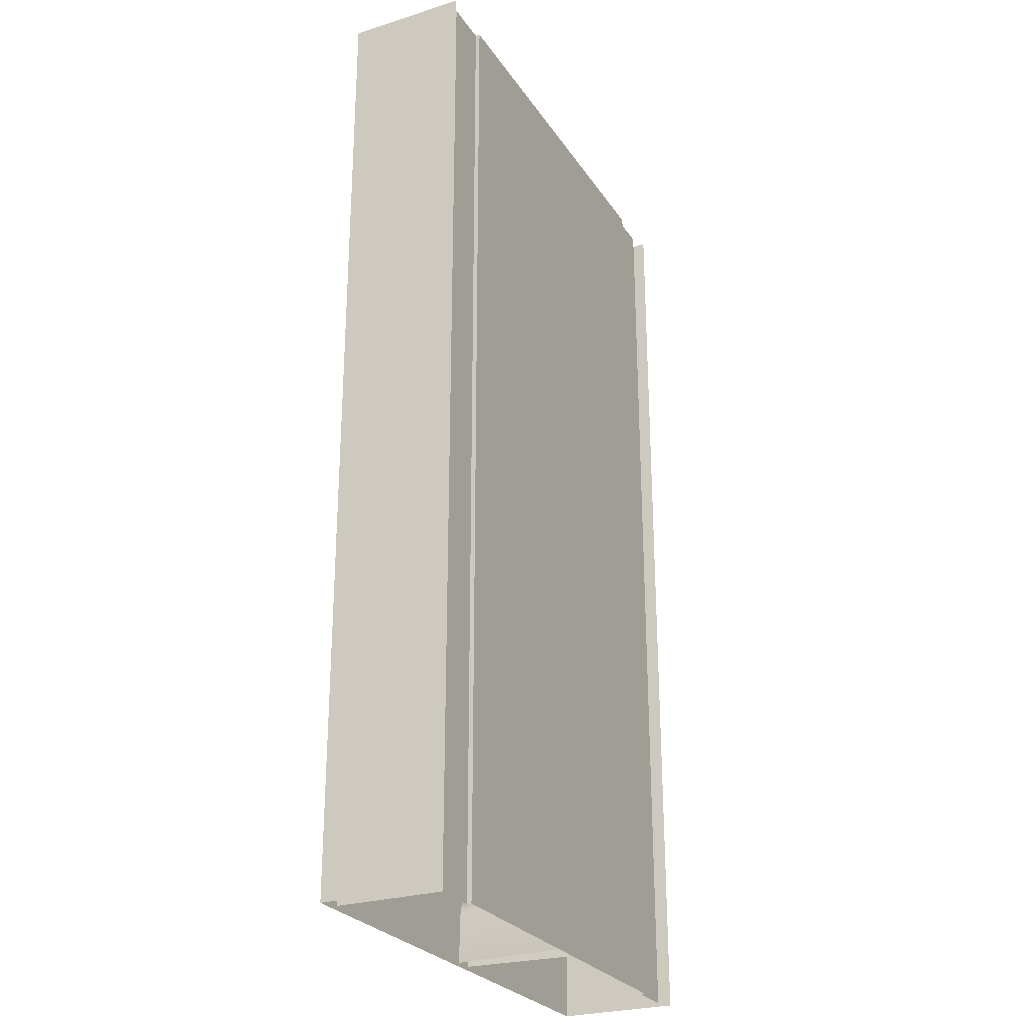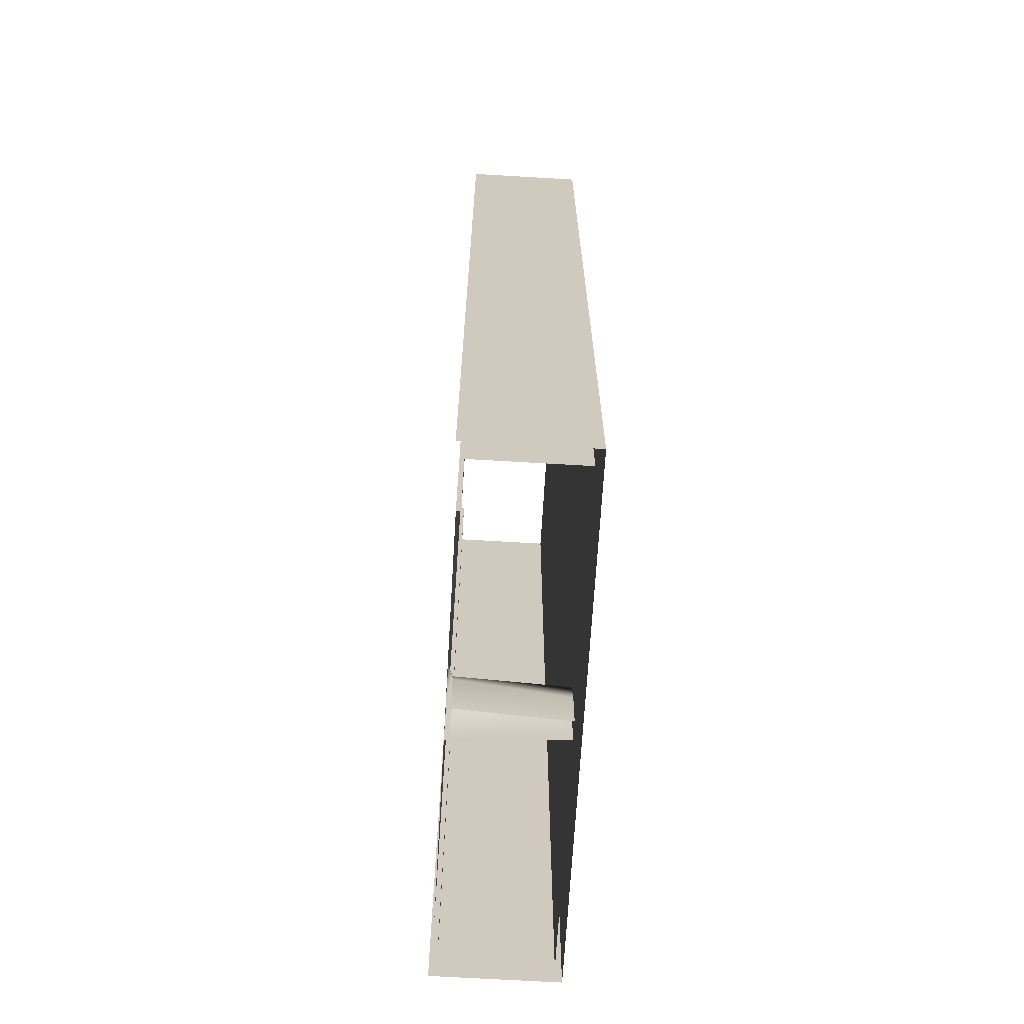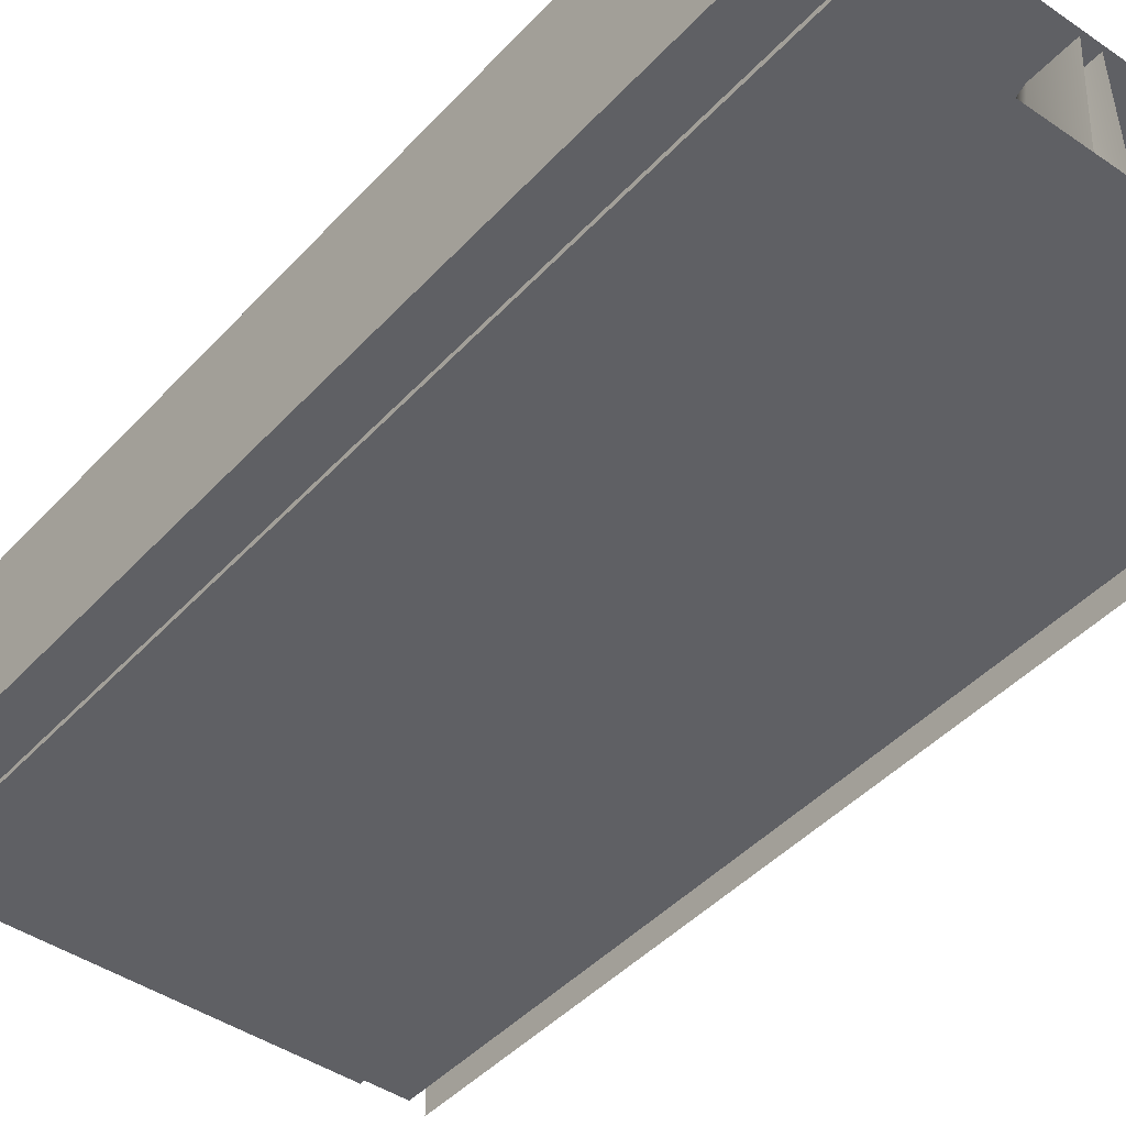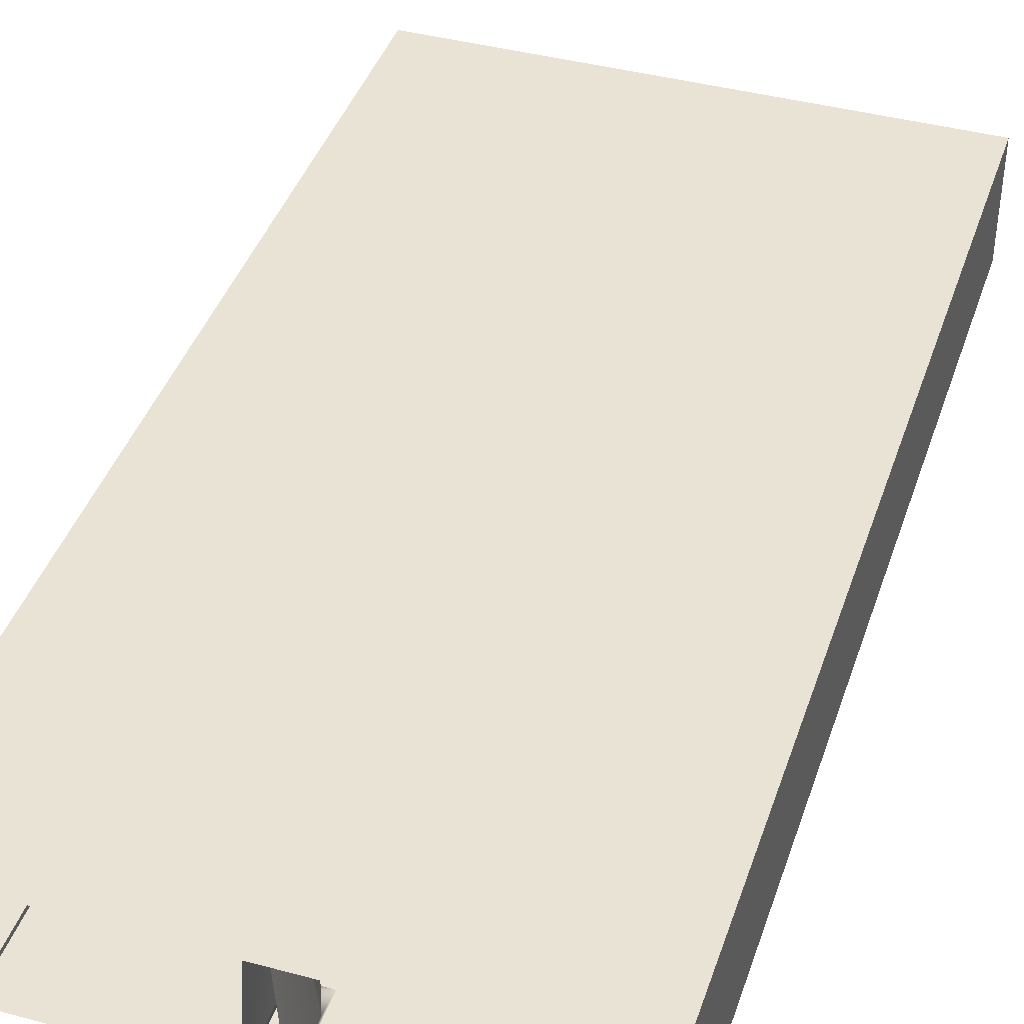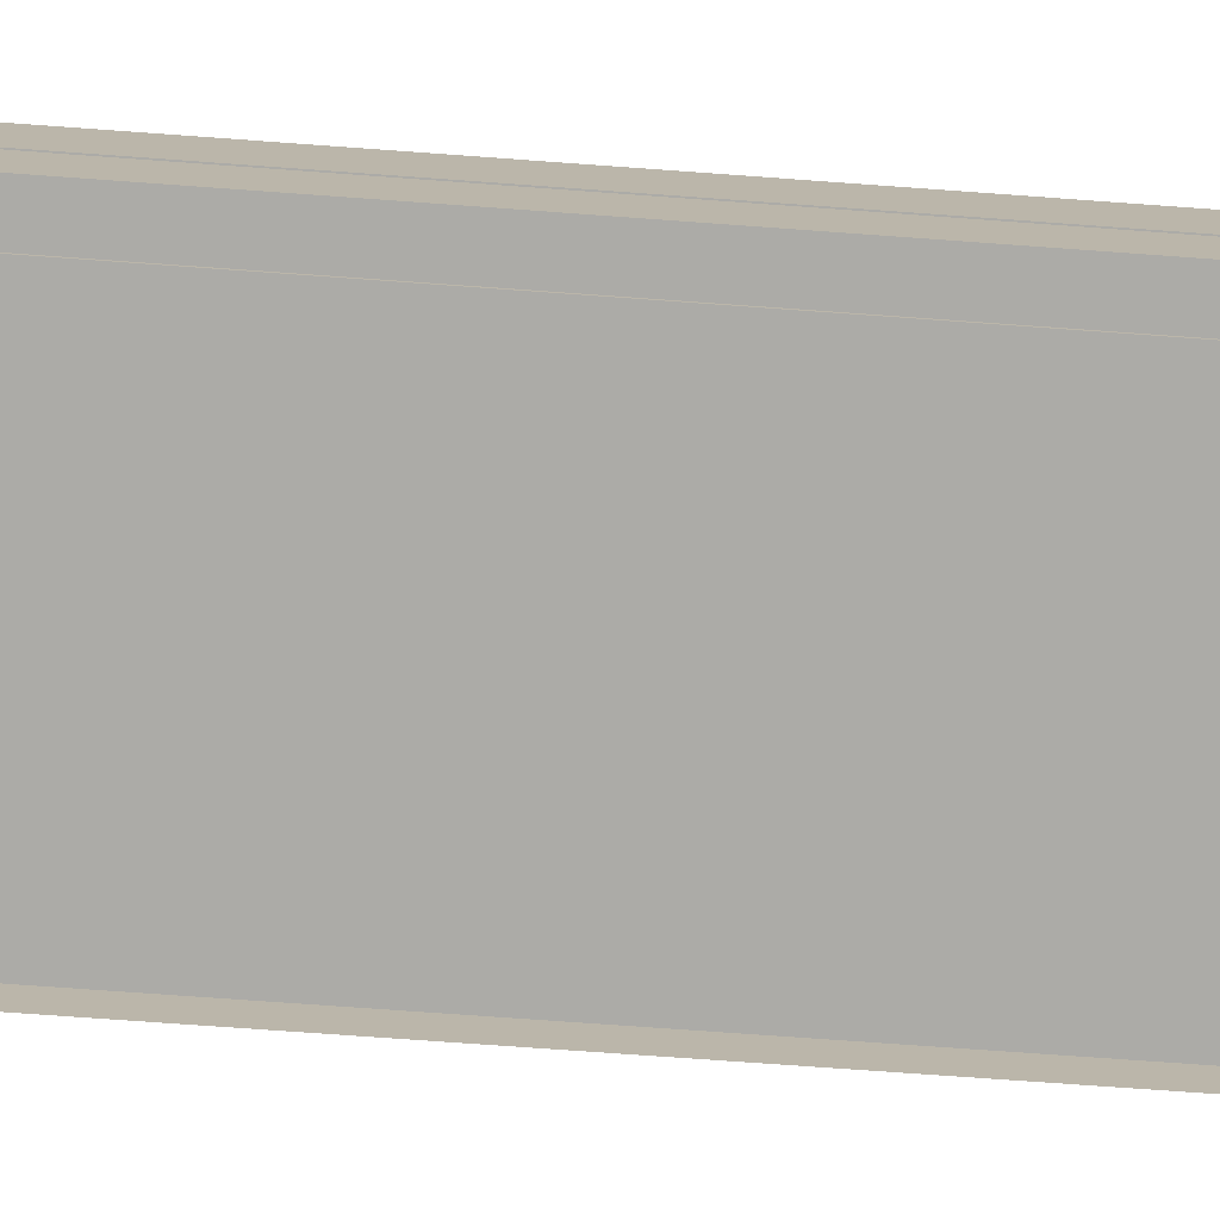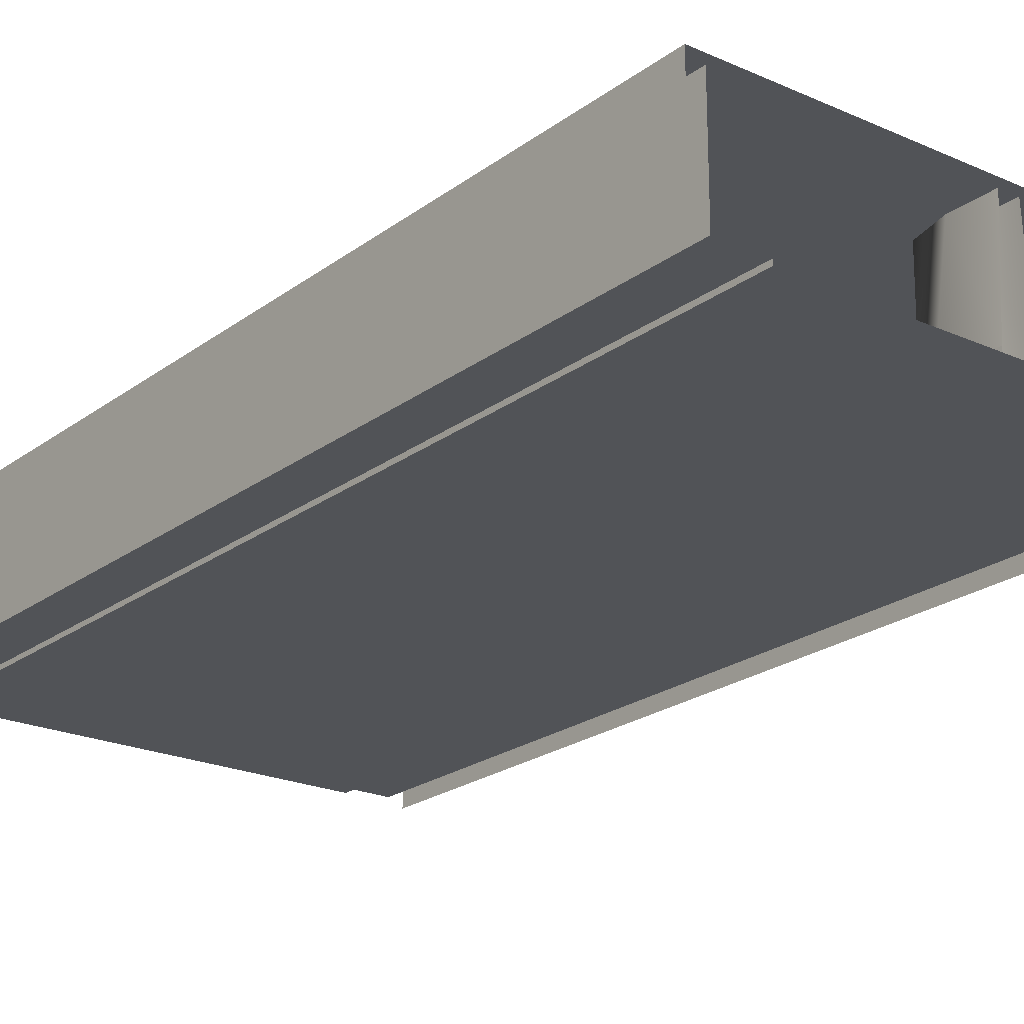
<metadata>
{"format":"obj","ext":"obj","renderer":"f3d","projection":"perspective","resolution":1024,"background":"white","views":[{"elev":-26.4,"azim":-63.7,"up":"+Z"},{"elev":-67.7,"azim":86.6,"up":"+Z"},{"elev":-43.8,"azim":141.1,"up":"+Y"},{"elev":41.3,"azim":-162.0,"up":"+Y"},{"elev":-76.3,"azim":85.9,"up":"+Y"},{"elev":-22.0,"azim":142.0,"up":"+Y"}]}
</metadata>
<code>
v  -16 0 -0
v  -13 0 -0
v  -13 0 -5.333
v  -16 0 -5.333
v  -16 7 -0
v  -16 7 -5.333
v  16 7 -0
v  16 0 -0
v  16 0 5.333
v  16 7 5.333
v  -0 7 -0
v  0 7 -5.333
v  16 7 -5.333
v  17 -0.5 -0
v  17 7.5 -0
v  17 7.5 5.333
v  17 -0.5 5.333
v  -17 -0.5 -0
v  -17 7.5 -0
v  -17 7.5 -5.333
v  -17 -0.5 -5.333
v  -0 7.5 -0
v  -0 7.5 -5.333
v  13 0 -0
v  16 0 -5.333
v  13 0 -5.333
v  -0 7.5 5.333
v  -0 7 5.333
v  -16 7 5.333
v  13 -0.3 -0
v  13 -0.3 5.333
v  13 0 5.333
v  -13 -0.3 -0
v  -13 -0.3 -5.333
v  1 0 -28.39
v  1 -0.3 -26.67
v  1 -0.3 -32
v  1 0 -32
v  0.5 0 -27.05
v  0 0 -26.67
v  0 -0.3 -26.67
v  -0.5 0 -27.05
v  -1 -0.3 -26.67
v  -1 0 -28.39
v  -1 0 -32
v  -1 -0.3 -32
v  -0.6 7 -29.11
v  -0.6 7 -32
v  0 7 -26.67
v  0.6 7 -32
v  0.6 7 -29.11
v  -0 -0.3 -0
v  -0 -0.3 5.333
v  -0 -0.3 -5.333
v  -16 0 32
v  -13 0 32
v  -13 0 26.67
v  -16 0 26.67
v  -13 0 21.33
v  -16 0 21.33
v  -13 0 16
v  -16 0 16
v  -13 0 10.67
v  -16 0 10.67
v  -13 0 5.333
v  -16 0 5.333
v  -13 0 -32
v  -16 0 -32
v  -16 0 -26.67
v  -13 0 -26.67
v  -16 0 -21.33
v  -13 0 -21.33
v  -16 0 -16
v  -13 0 -16
v  -16 0 -10.67
v  -13 0 -10.67
v  -16 7 32
v  -16 7 26.67
v  -16 7 21.33
v  -16 7 16
v  -16 7 10.67
v  -16 7 -32
v  -16 7 -26.67
v  -16 7 -21.33
v  -16 7 -16
v  -16 7 -10.67
v  16 7 -32
v  16 0 -32
v  16 0 -26.67
v  16 7 -26.67
v  16 0 -21.33
v  16 7 -21.33
v  16 0 -16
v  16 7 -16
v  16 0 -10.67
v  16 7 -10.67
v  16 0 32
v  16 7 32
v  16 7 26.67
v  16 0 26.67
v  16 7 21.33
v  16 0 21.33
v  16 7 16
v  16 0 16
v  16 7 10.67
v  16 0 10.67
v  -0 7 32
v  -0 7 26.67
v  -0 7 21.33
v  -0 7 16
v  -0 7 10.67
v  0 7 -32
v  0 7 -26.67
v  0 7 -21.33
v  0 7 -16
v  0 7 -10.67
v  17 -0.5 -32
v  17 7.5 -32
v  17 7.5 -26.67
v  17 -0.5 -26.67
v  17 7.5 -21.33
v  17 -0.5 -21.33
v  17 7.5 -16
v  17 -0.5 -16
v  17 7.5 -10.67
v  17 -0.5 -10.67
v  17 7.5 -5.333
v  17 -0.5 -5.333
v  17 7.5 32
v  17 -0.5 32
v  17 -0.5 26.67
v  17 7.5 26.67
v  17 -0.5 21.33
v  17 7.5 21.33
v  17 -0.5 16
v  17 7.5 16
v  17 -0.5 10.67
v  17 7.5 10.67
v  -17 -0.5 32
v  -17 7.5 32
v  -17 7.5 26.67
v  -17 -0.5 26.67
v  -17 7.5 21.33
v  -17 -0.5 21.33
v  -17 7.5 16
v  -17 -0.5 16
v  -17 7.5 10.67
v  -17 -0.5 10.67
v  -17 7.5 5.333
v  -17 -0.5 5.333
v  -17 7.5 -32
v  -17 -0.5 -32
v  -17 -0.5 -26.67
v  -17 7.5 -26.67
v  -17 -0.5 -21.33
v  -17 7.5 -21.33
v  -17 -0.5 -16
v  -17 7.5 -16
v  -17 -0.5 -10.67
v  -17 7.5 -10.67
v  -0 7.5 32
v  -0 7.5 26.67
v  -0 7.5 21.33
v  -0 7.5 16
v  -0 7.5 10.67
v  -0 7.5 -32
v  -0 7.5 -26.67
v  -0 7.5 -21.33
v  -0 7.5 -16
v  -0 7.5 -10.67
v  13 0 32
v  13 0 26.67
v  13 0 21.33
v  13 0 16
v  13 0 10.67
v  13 0 -32
v  13 0 -26.67
v  13 0 -21.33
v  13 0 -16
v  13 0 -10.67
v  13 -0.3 -32
v  13 -0.3 -26.67
v  13 -0.3 -21.33
v  13 -0.3 -16
v  13 -0.3 -10.67
v  13 -0.3 -5.333
v  13 -0.3 32
v  13 -0.3 26.67
v  13 -0.3 21.33
v  13 -0.3 16
v  13 -0.3 10.67
v  -13 -0.3 32
v  -13 -0.3 26.67
v  -13 -0.3 21.33
v  -13 -0.3 16
v  -13 -0.3 10.67
v  -13 -0.3 5.333
v  -13 -0.3 -32
v  -13 -0.3 -26.67
v  -13 -0.3 -21.33
v  -13 -0.3 -16
v  -13 -0.3 -10.67
v  -0 -0.3 -32
v  -0 -0.3 -26.67
v  -0 -0.3 -21.33
v  -0 -0.3 -16
v  -0 -0.3 -10.67
v  -0 -0.3 32
v  -0 -0.3 26.67
v  -0 -0.3 21.33
v  -0 -0.3 16
v  -0 -0.3 10.67
g Plane005
f 1 2 3
f 3 4 1
f 5 1 4
f 4 6 5
f 7 8 9
f 9 10 7
f 7 11 12
f 12 13 7
f 14 15 16
f 16 17 14
f 18 19 20
f 20 21 18
f 19 22 23
f 23 20 19
f 24 8 25
f 25 26 24
f 15 22 27
f 27 16 15
f 5 11 28
f 28 29 5
f 24 30 31
f 31 32 24
f 2 33 34
f 34 3 2
f 35 36 37
f 37 38 35
f 39 40 41
f 41 36 39
f 42 43 41
f 41 40 42
f 44 45 46
f 46 43 44
f 45 44 47
f 47 48 45
f 42 40 49
f 40 39 49
f 38 50 51
f 51 35 38
f 39 36 35
f 35 51 49
f 49 39 35
f 42 44 43
f 42 49 47
f 47 44 42
f 30 52 53
f 53 31 30
f 33 52 54
f 54 34 33
f 55 56 57
f 57 58 55
f 58 57 59
f 59 60 58
f 60 59 61
f 61 62 60
f 62 61 63
f 63 64 62
f 64 63 65
f 65 66 64
f 66 65 2
f 2 1 66
f 67 68 69
f 69 70 67
f 70 69 71
f 71 72 70
f 72 71 73
f 73 74 72
f 74 73 75
f 75 76 74
f 76 75 4
f 4 3 76
f 77 55 58
f 58 78 77
f 78 58 60
f 60 79 78
f 79 60 62
f 62 80 79
f 80 62 64
f 64 81 80
f 81 64 66
f 66 29 81
f 29 66 1
f 1 5 29
f 68 82 83
f 83 69 68
f 69 83 84
f 84 71 69
f 71 84 85
f 85 73 71
f 73 85 86
f 86 75 73
f 75 86 6
f 6 4 75
f 87 88 89
f 89 90 87
f 90 89 91
f 91 92 90
f 92 91 93
f 93 94 92
f 94 93 95
f 95 96 94
f 96 95 25
f 25 13 96
f 13 25 8
f 8 7 13
f 97 98 99
f 99 100 97
f 100 99 101
f 101 102 100
f 102 101 103
f 103 104 102
f 104 103 105
f 105 106 104
f 106 105 10
f 10 9 106
f 98 107 108
f 108 99 98
f 99 108 109
f 109 101 99
f 101 109 110
f 110 103 101
f 103 110 111
f 111 105 103
f 105 111 28
f 28 10 105
f 10 28 11
f 11 7 10
f 112 87 90
f 90 113 112
f 113 90 92
f 92 114 113
f 114 92 94
f 94 115 114
f 115 94 96
f 96 116 115
f 116 96 13
f 13 12 116
f 117 118 119
f 119 120 117
f 120 119 121
f 121 122 120
f 122 121 123
f 123 124 122
f 124 123 125
f 125 126 124
f 126 125 127
f 127 128 126
f 128 127 15
f 15 14 128
f 129 130 131
f 131 132 129
f 132 131 133
f 133 134 132
f 134 133 135
f 135 136 134
f 136 135 137
f 137 138 136
f 138 137 17
f 17 16 138
f 139 140 141
f 141 142 139
f 142 141 143
f 143 144 142
f 144 143 145
f 145 146 144
f 146 145 147
f 147 148 146
f 148 147 149
f 149 150 148
f 150 149 19
f 19 18 150
f 151 152 153
f 153 154 151
f 154 153 155
f 155 156 154
f 156 155 157
f 157 158 156
f 158 157 159
f 159 160 158
f 160 159 21
f 21 20 160
f 140 161 162
f 162 141 140
f 141 162 163
f 163 143 141
f 143 163 164
f 164 145 143
f 145 164 165
f 165 147 145
f 147 165 27
f 27 149 147
f 149 27 22
f 22 19 149
f 166 151 154
f 154 167 166
f 167 154 156
f 156 168 167
f 168 156 158
f 158 169 168
f 169 158 160
f 160 170 169
f 170 160 20
f 20 23 170
f 171 97 100
f 100 172 171
f 172 100 102
f 102 173 172
f 173 102 104
f 104 174 173
f 174 104 106
f 106 175 174
f 175 106 9
f 9 32 175
f 32 9 8
f 8 24 32
f 88 176 177
f 177 89 88
f 89 177 178
f 178 91 89
f 91 178 179
f 179 93 91
f 93 179 180
f 180 95 93
f 95 180 26
f 26 25 95
f 118 166 167
f 167 119 118
f 119 167 168
f 168 121 119
f 121 168 169
f 169 123 121
f 123 169 170
f 170 125 123
f 125 170 23
f 23 127 125
f 127 23 22
f 22 15 127
f 161 129 132
f 132 162 161
f 162 132 134
f 134 163 162
f 163 134 136
f 136 164 163
f 164 136 138
f 138 165 164
f 165 138 16
f 16 27 165
f 82 112 113
f 113 83 82
f 83 113 114
f 114 84 83
f 84 114 115
f 115 85 84
f 85 115 116
f 116 86 85
f 86 116 12
f 12 6 86
f 6 12 11
f 11 5 6
f 107 77 78
f 78 108 107
f 108 78 79
f 79 109 108
f 109 79 80
f 80 110 109
f 110 80 81
f 81 111 110
f 111 81 29
f 29 28 111
f 176 181 182
f 182 177 176
f 177 182 183
f 183 178 177
f 178 183 184
f 184 179 178
f 179 184 185
f 185 180 179
f 180 185 186
f 186 26 180
f 26 186 30
f 30 24 26
f 187 171 172
f 172 188 187
f 188 172 173
f 173 189 188
f 189 173 174
f 174 190 189
f 190 174 175
f 175 191 190
f 191 175 32
f 32 31 191
f 56 192 193
f 193 57 56
f 57 193 194
f 194 59 57
f 59 194 195
f 195 61 59
f 61 195 196
f 196 63 61
f 63 196 197
f 197 65 63
f 65 197 33
f 33 2 65
f 198 67 70
f 70 199 198
f 199 70 72
f 72 200 199
f 200 72 74
f 74 201 200
f 201 74 76
f 76 202 201
f 202 76 3
f 3 34 202
f 181 203 204
f 204 182 181
f 182 204 205
f 205 183 182
f 183 205 206
f 206 184 183
f 184 206 207
f 207 185 184
f 185 207 54
f 54 186 185
f 186 54 52
f 52 30 186
f 208 187 188
f 188 209 208
f 209 188 189
f 189 210 209
f 210 189 190
f 190 211 210
f 211 190 191
f 191 212 211
f 212 191 31
f 31 53 212
f 192 208 209
f 209 193 192
f 193 209 210
f 210 194 193
f 194 210 211
f 211 195 194
f 195 211 212
f 212 196 195
f 196 212 53
f 53 197 196
f 197 53 52
f 52 33 197
f 203 198 199
f 199 204 203
f 204 199 200
f 200 205 204
f 205 200 201
f 201 206 205
f 206 201 202
f 202 207 206
f 207 202 34
f 34 54 207

</code>
